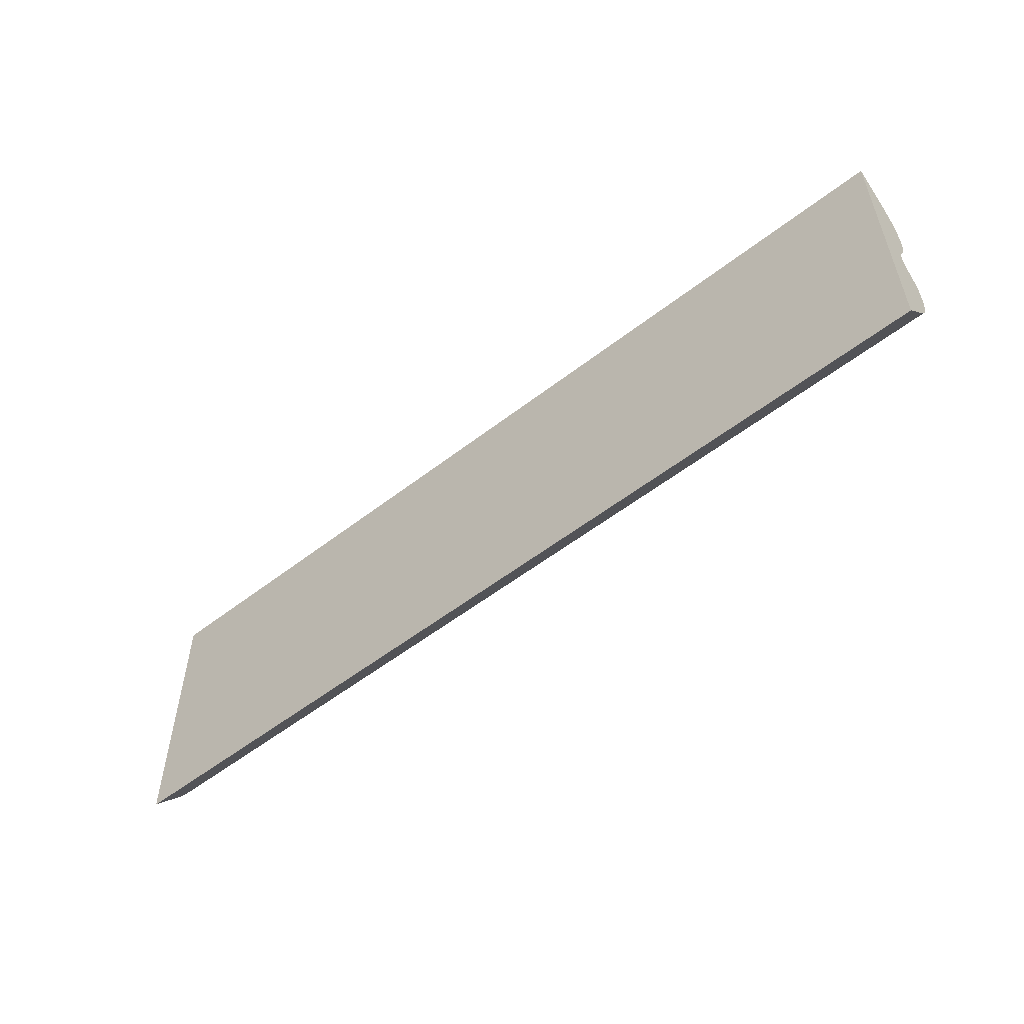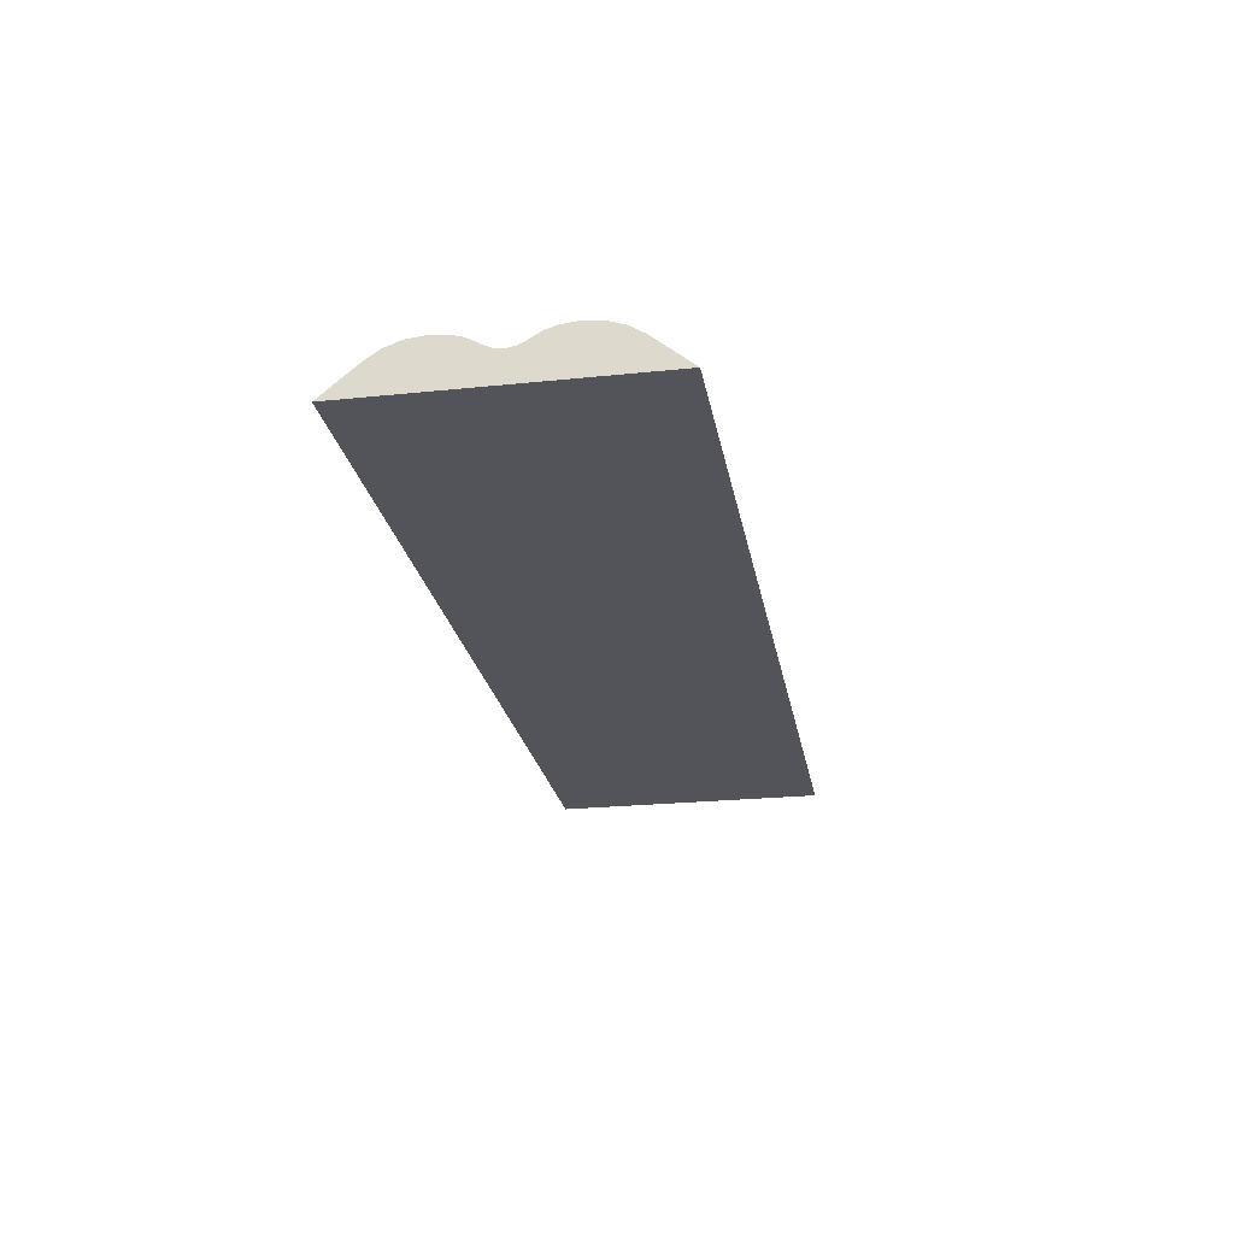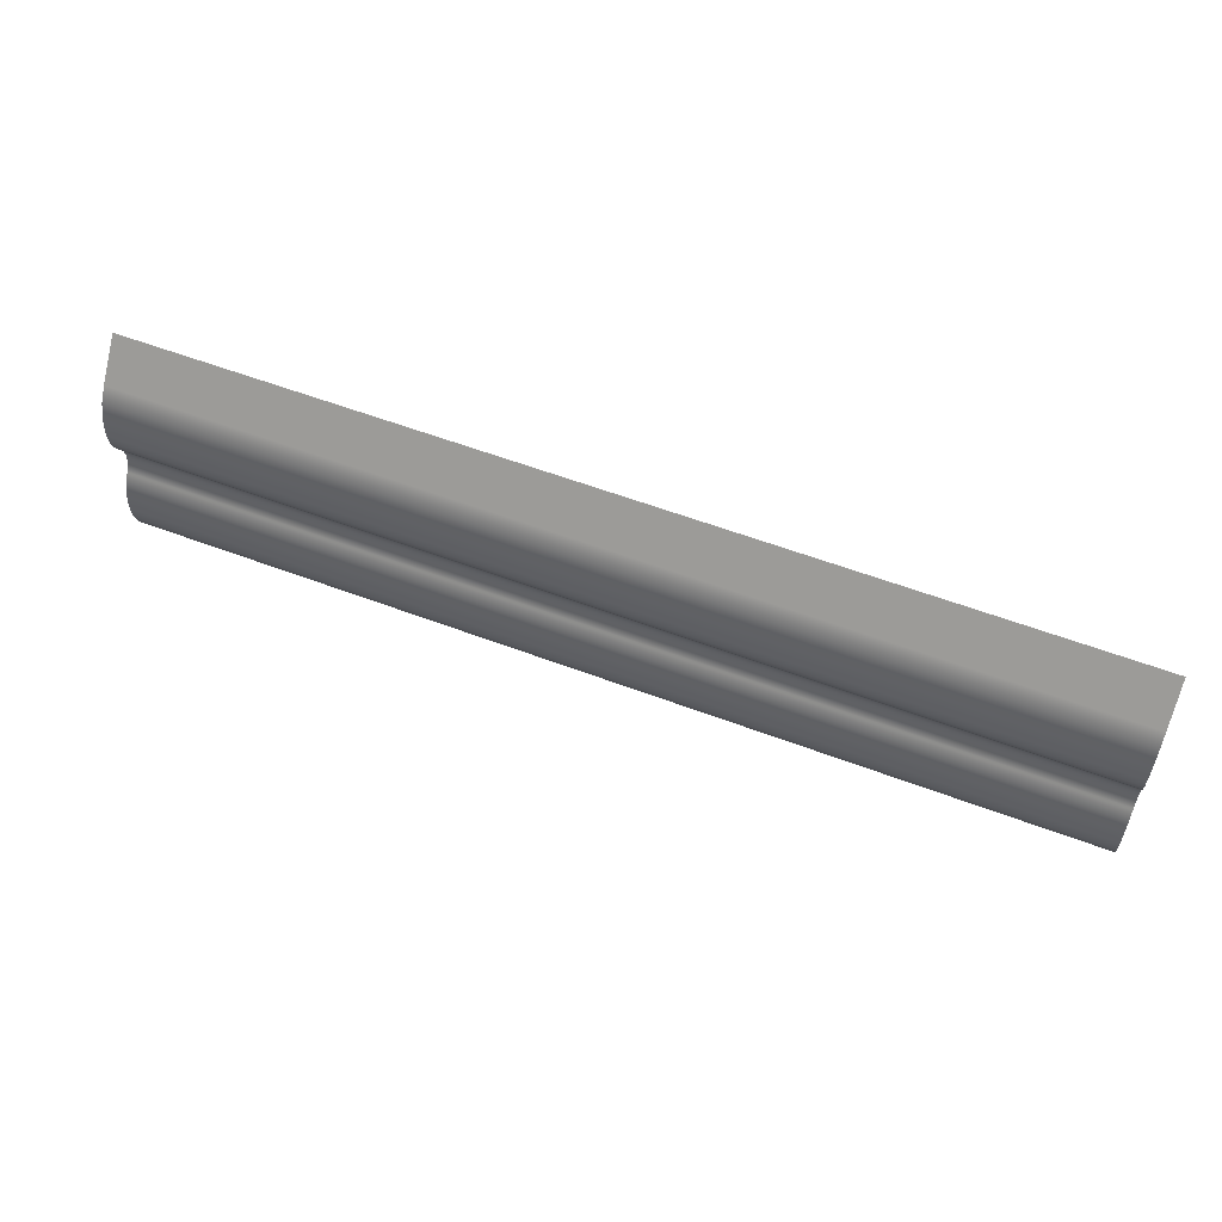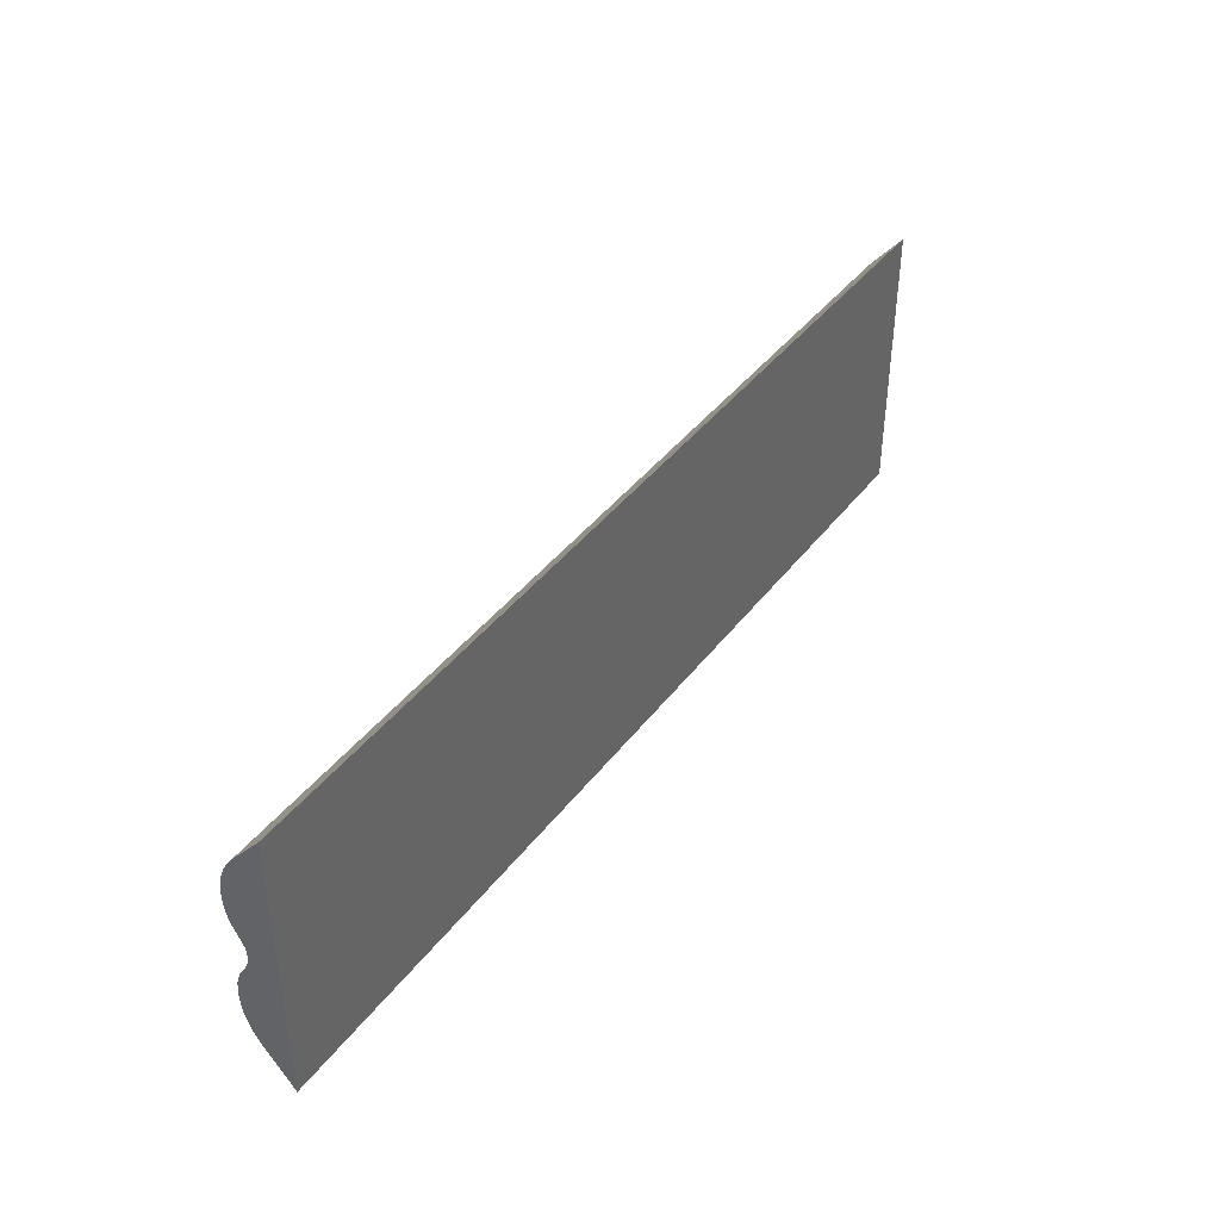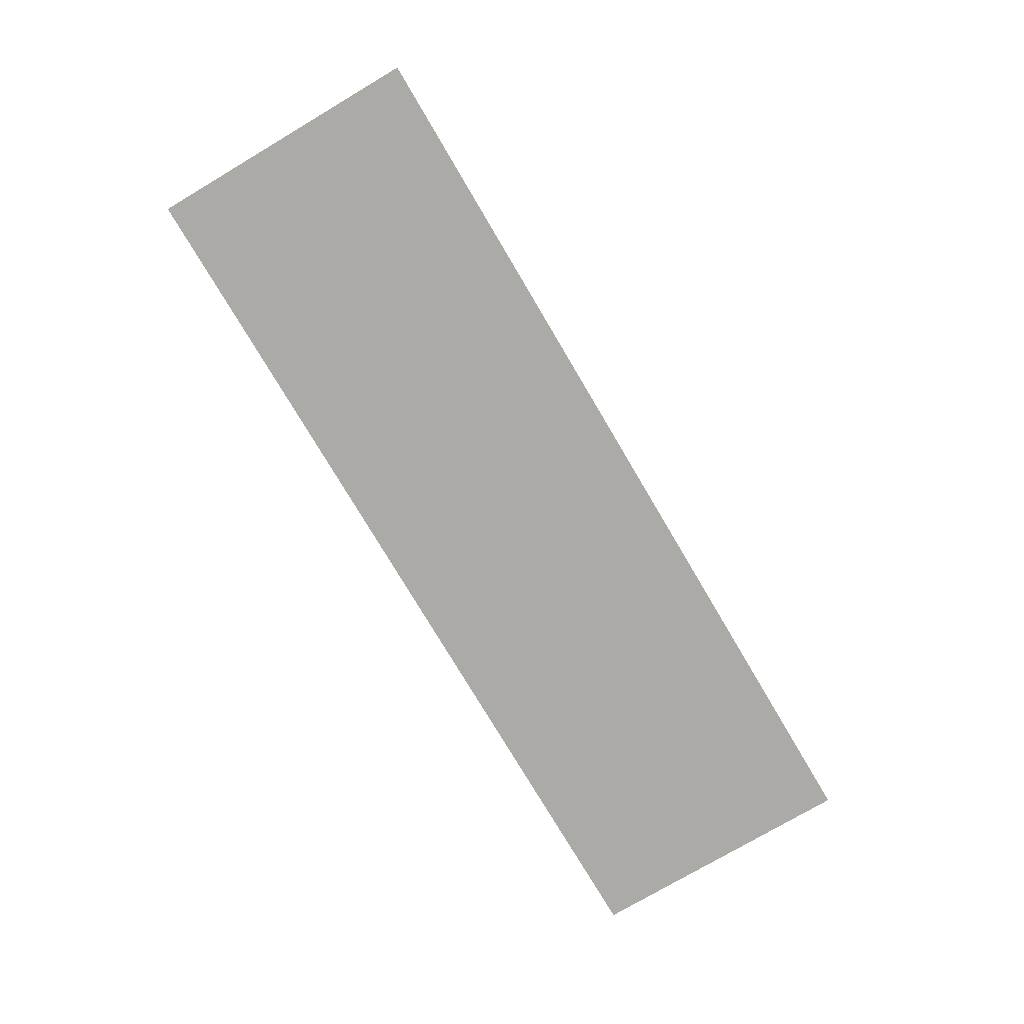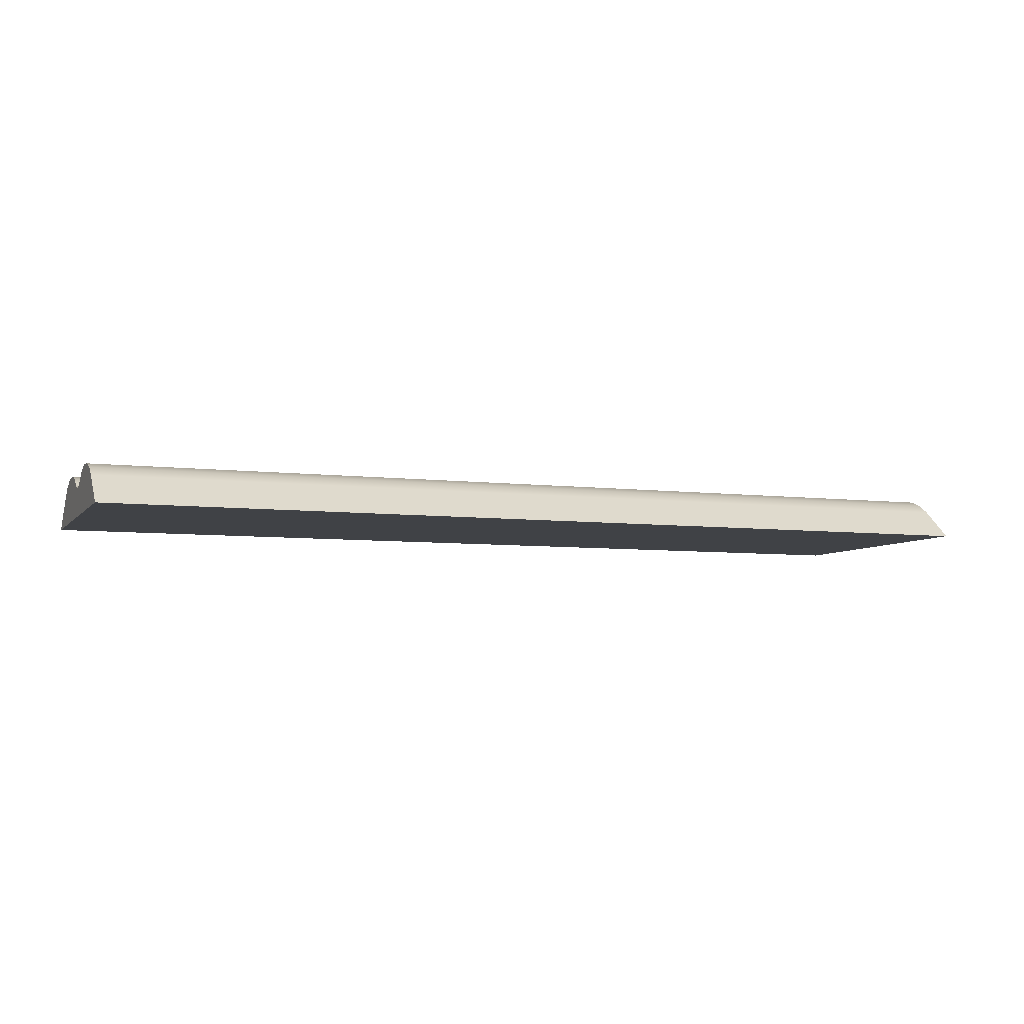
<metadata>
{"format":"obj","ext":"obj","renderer":"f3d","projection":"perspective","resolution":1024,"background":"white","views":[{"elev":-54.4,"azim":39.5,"up":"+Z"},{"elev":-23.7,"azim":99.9,"up":"+Y"},{"elev":57.5,"azim":-158.5,"up":"+Z"},{"elev":41.1,"azim":-56.3,"up":"+Z"},{"elev":-76.1,"azim":120.6,"up":"+Y"},{"elev":-6.2,"azim":-20.9,"up":"+Y"}]}
</metadata>
<code>
v 0 1.275 -1.821
v 0 0.8479 -0.9541
v 0 0.701 0.0006029
v 0 0.8479 0.9553
v 0 1.275 1.822
v 101.6 1.275 1.822
v 101.6 0.8479 0.9553
v 101.6 0.701 0.0006029
v 101.6 0.8479 -0.9541
v 101.6 1.275 -1.821
v 0 1.392 -1.987
v 0 1.275 -1.821
v 101.6 1.275 -1.821
v 101.6 1.392 -1.987
v 0 2.54 -5.629
v 0 2.409 -4.345
v 0 2.021 -3.114
v 0 1.392 -1.987
v 101.6 1.392 -1.987
v 101.6 2.021 -3.114
v 101.6 2.409 -4.345
v 101.6 2.54 -5.629
v 0 2.54 -6.384
v 0 2.54 -5.629
v 101.6 2.54 -5.629
v 101.6 2.54 -6.384
v 0 0.7743 -11.26
v 0 1.737 -9.788
v 0 2.337 -8.133
v 0 2.54 -6.384
v 101.6 2.54 -6.384
v 101.6 2.337 -8.133
v 101.6 1.737 -9.788
v 101.6 0.7743 -11.26
v 0 -2.54 -15.24
v 0 0.7743 -11.26
v 101.6 0.7743 -11.26
v 101.6 -2.54 -15.24
v 0 -2.54 15.24
v 0 -2.54 -15.24
v 101.6 -2.54 -15.24
v 101.6 -2.54 15.24
v 0 0.7738 11.26
v 0 -2.54 15.24
v 101.6 -2.54 15.24
v 101.6 0.7738 11.26
v 0 2.54 6.385
v 0 2.337 8.134
v 0 1.737 9.79
v 0 0.7738 11.26
v 101.6 0.7738 11.26
v 101.6 1.737 9.79
v 101.6 2.337 8.134
v 101.6 2.54 6.385
v 0 2.54 5.63
v 0 2.54 6.385
v 101.6 2.54 6.385
v 101.6 2.54 5.63
v 0 1.392 1.988
v 0 2.021 3.115
v 0 2.409 4.346
v 0 2.54 5.63
v 101.6 2.54 5.63
v 101.6 2.409 4.346
v 101.6 2.021 3.115
v 101.6 1.392 1.988
v 0 1.275 1.822
v 0 1.392 1.988
v 101.6 1.392 1.988
v 101.6 1.275 1.822
v 101.6 1.275 1.822
v 101.6 1.392 1.988
v 101.6 2.021 3.115
v 101.6 2.409 4.346
v 101.6 2.54 5.63
v 101.6 2.54 6.385
v 101.6 2.337 8.134
v 101.6 1.737 9.79
v 101.6 0.7738 11.26
v 101.6 -2.54 15.24
v 101.6 -2.54 -15.24
v 101.6 0.7743 -11.26
v 101.6 1.737 -9.788
v 101.6 2.337 -8.133
v 101.6 2.54 -6.384
v 101.6 2.54 -5.629
v 101.6 2.409 -4.345
v 101.6 2.021 -3.114
v 101.6 1.392 -1.987
v 101.6 1.275 -1.821
v 101.6 0.8479 -0.9541
v 101.6 0.701 0.0006029
v 101.6 0.8479 0.9553
v 0 1.392 1.988
v 0 1.275 1.822
v 0 0.8479 0.9553
v 0 0.701 0.0006029
v 0 0.8479 -0.9541
v 0 1.275 -1.821
v 0 1.392 -1.987
v 0 2.021 -3.114
v 0 2.409 -4.345
v 0 2.54 -5.629
v 0 2.54 -6.384
v 0 2.337 -8.133
v 0 1.737 -9.788
v 0 0.7743 -11.26
v 0 -2.54 -15.24
v 0 -2.54 15.24
v 0 0.7738 11.26
v 0 1.737 9.79
v 0 2.337 8.134
v 0 2.54 6.385
v 0 2.54 5.63
v 0 2.409 4.346
v 0 2.021 3.115
g c45620ba-e330-11ea-85a2-54bf646e7e1f
f 10 1 9
f 9 1 2
f 9 2 8
f 8 2 3
f 8 3 7
f 7 3 4
f 7 4 6
f 6 4 5
g c4566ecc-e330-11ea-975d-54bf646e7e1f
f 11 12 14
f 14 12 13
g c456bcfa-e330-11ea-92ae-54bf646e7e1f
f 22 15 21
f 21 15 16
f 21 16 20
f 20 16 17
f 20 17 19
f 19 17 18
g c456e41c-e330-11ea-a86f-54bf646e7e1f
f 23 24 26
f 26 24 25
g c4573230-e330-11ea-85f5-54bf646e7e1f
f 34 27 33
f 33 27 28
f 33 28 32
f 32 28 29
f 32 29 31
f 31 29 30
g c4578046-e330-11ea-8234-54bf646e7e1f
f 35 36 38
f 38 36 37
g c457ce6e-e330-11ea-9f9b-54bf646e7e1f
f 39 40 42
f 42 40 41
g c4581c82-e330-11ea-b434-54bf646e7e1f
f 43 44 46
f 46 44 45
g c4589186-e330-11ea-8992-54bf646e7e1f
f 54 47 53
f 53 47 48
f 53 48 52
f 52 48 49
f 52 49 51
f 51 49 50
g c4592dc0-e330-11ea-9f95-54bf646e7e1f
f 55 56 58
f 58 56 57
g c459a306-e330-11ea-8d2e-54bf646e7e1f
f 66 59 65
f 65 59 60
f 65 60 64
f 64 60 61
f 64 61 63
f 63 61 62
g c45a3f30-e330-11ea-bc65-54bf646e7e1f
f 67 68 70
f 70 68 69
g c45adb4c-e330-11ea-a518-54bf646e7e1f
f 72 78 71
f 71 78 79
f 71 79 93
f 93 79 92
f 92 79 80
f 92 80 81
f 72 73 78
f 78 73 77
f 77 73 74
f 77 74 76
f 76 74 75
f 81 82 92
f 92 82 91
f 91 82 90
f 90 82 83
f 90 83 89
f 89 83 88
f 88 83 84
f 88 84 87
f 87 84 85
f 87 85 86
g c45b507a-e330-11ea-aa7d-54bf646e7e1f
f 116 94 111
f 111 94 95
f 111 95 110
f 110 95 96
f 110 96 97
f 98 107 97
f 97 107 108
f 97 108 109
f 98 99 107
f 107 99 106
f 106 99 100
f 106 100 101
f 106 101 105
f 105 101 102
f 105 102 104
f 104 102 103
f 109 110 97
f 111 112 116
f 116 112 115
f 115 112 113
f 115 113 114

</code>
